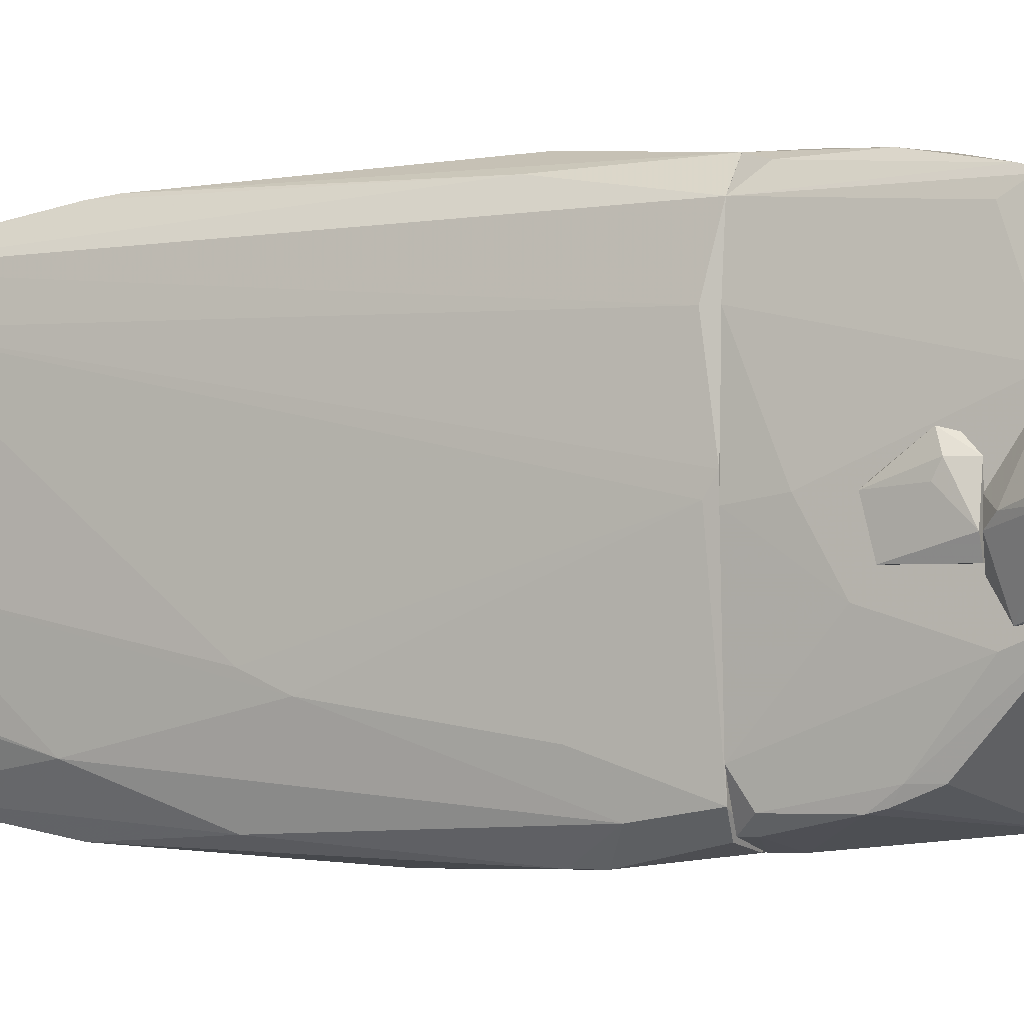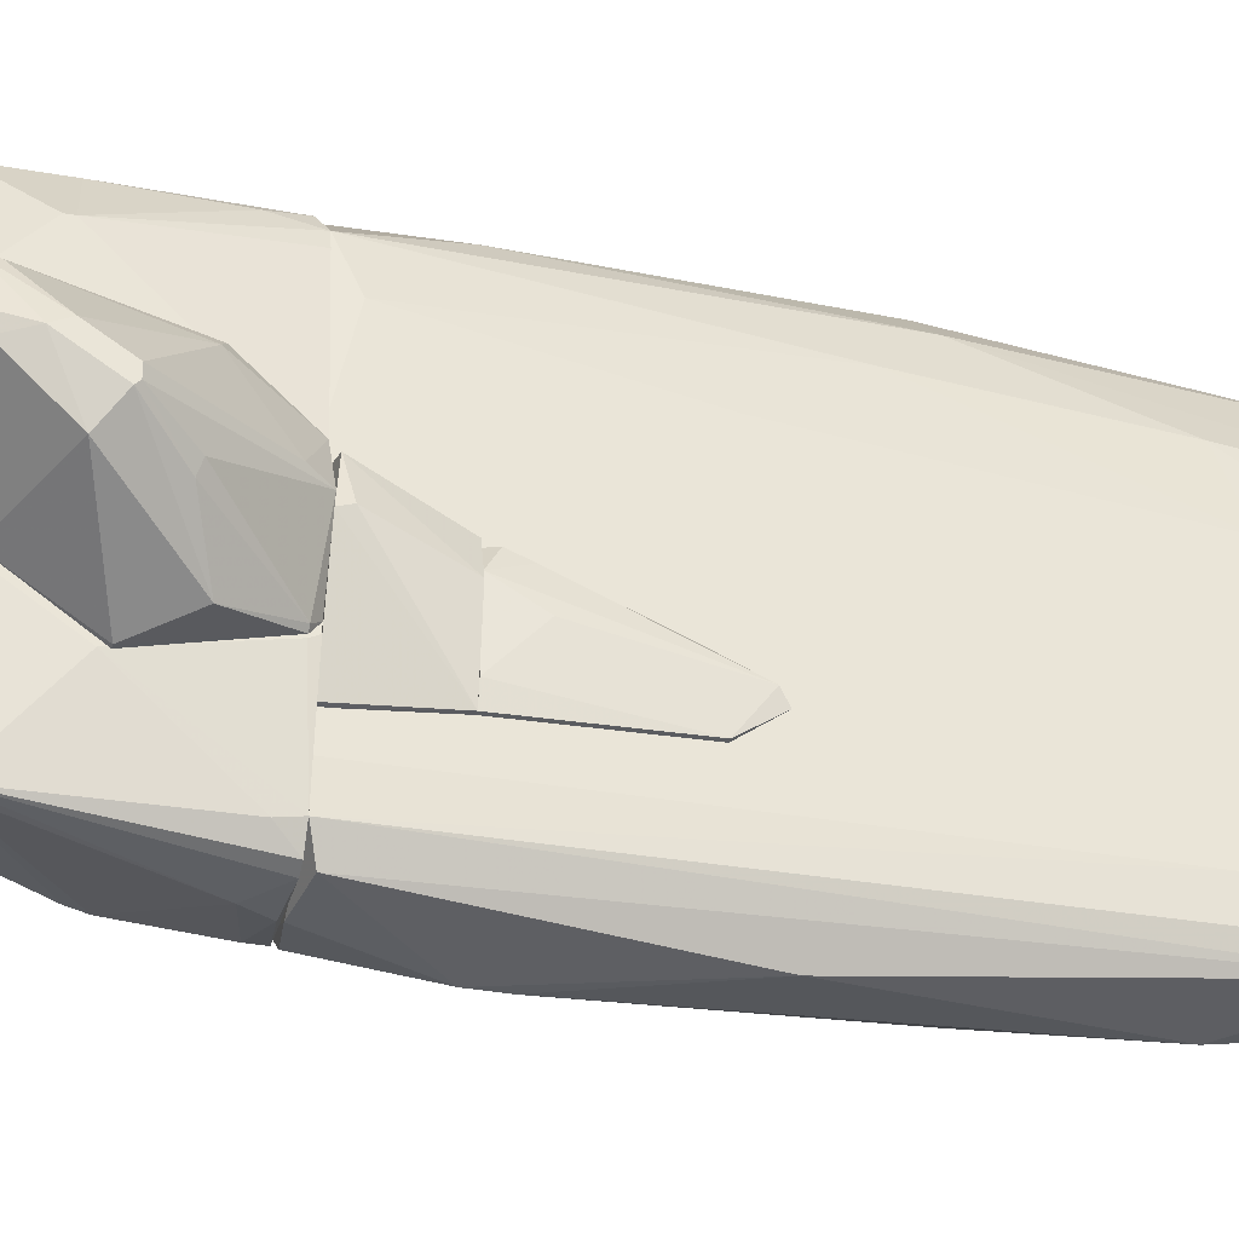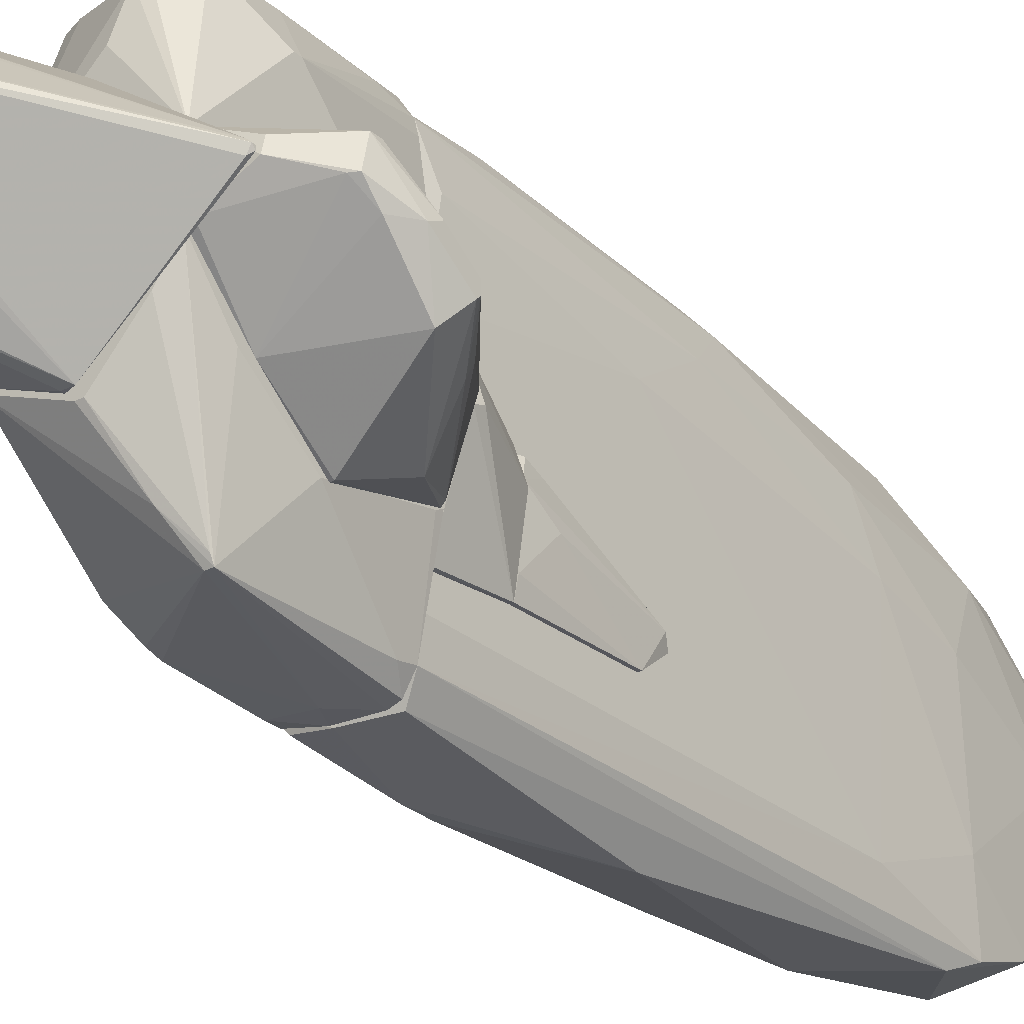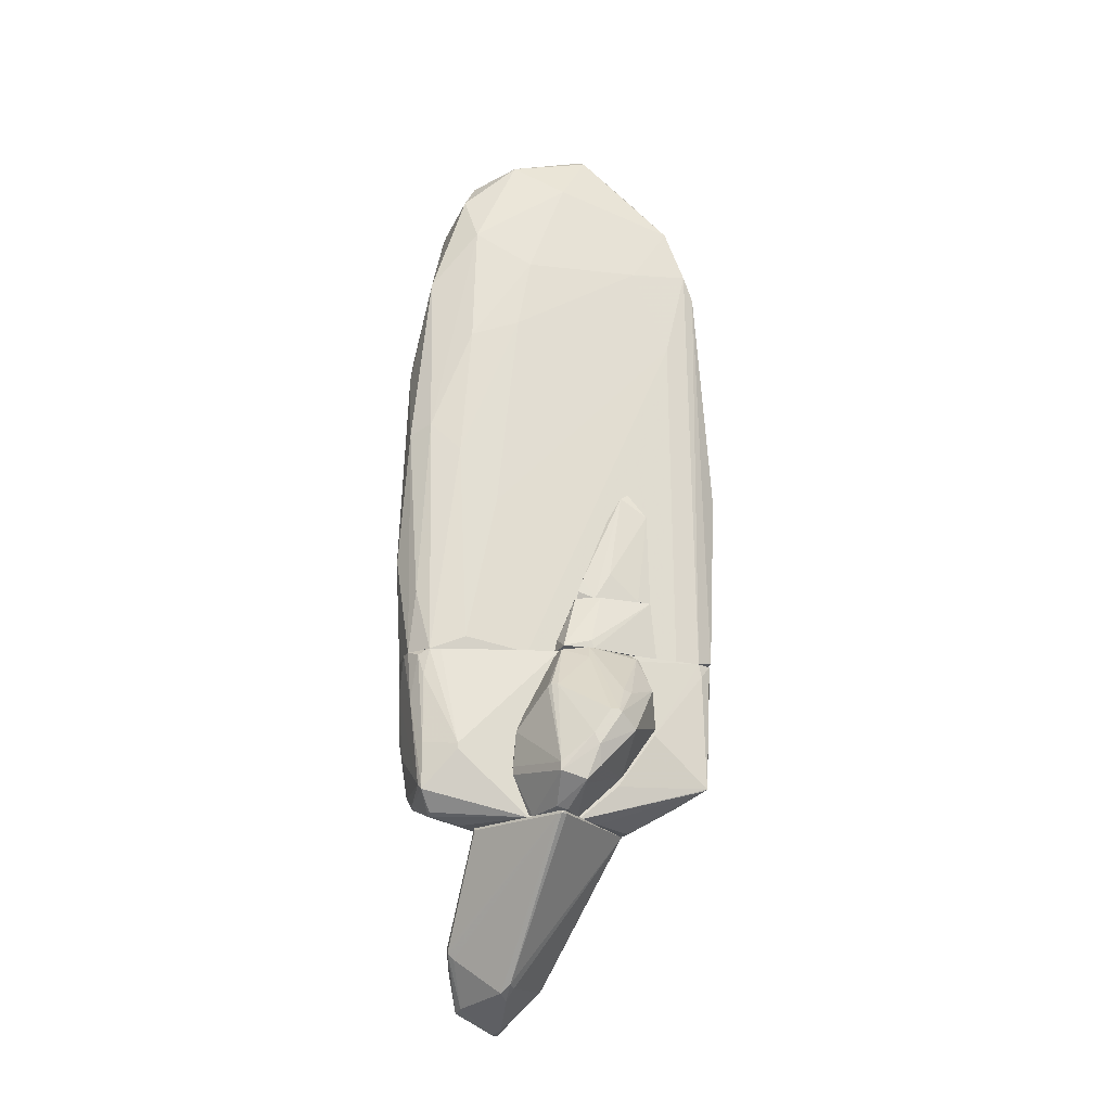
<metadata>
{"format":"obj","ext":"obj","renderer":"f3d","projection":"perspective","resolution":1024,"background":"white","views":[{"elev":-2.4,"azim":-64.5,"up":"+Z"},{"elev":-35.9,"azim":76.8,"up":"+Z"},{"elev":-27.6,"azim":37.8,"up":"+Z"},{"elev":-20.7,"azim":77.8,"up":"+Y"}]}
</metadata>
<code>
o convex_0
v -2.162 -8.34 0.8168
v 1.429 -6.161 0.3328
v 1.429 -6.161 0.2925
v -1.315 -6.162 0.1716
v 0.05686 -6.202 -0.8779
v 0.01643 -6.161 1.342
v -0.5482 -8.461 0.8168
v -1.517 -8.26 0.0102
v -0.9518 -7.856 1.543
v -0.8713 -6.162 -0.5549
v -2.162 -7.735 0.6151
v -1.839 -8.906 0.6959
v -1.638 -8.623 1.301
v -0.9518 -6.202 0.7362
v -1.073 -7.775 1.543
v -0.4272 -8.341 0.6959
v -2.162 -7.735 0.5343
v -1.436 -8.3 0.0505
v -0.06442 -6.161 -0.8779
v -1.839 -8.906 0.6151
v 1.389 -6.202 0.2522
v 1.389 -6.202 0.3731
v 0.05686 -6.202 1.342
v -1.598 -8.865 0.6151
v -0.5886 -8.381 0.6151
v -1.194 -6.162 -0.1109
v -2.001 -8.663 0.9782
v -2.162 -8.3 0.6959
v -1.719 -8.502 1.261
v -2.082 -7.735 0.6959
v -0.7095 -6.202 -0.6357
v -1.436 -8.583 1.261
v -1.678 -8.179 0.1311
v -1.719 -8.906 0.6959
v -0.9922 -6.162 -0.4337
v -0.9922 -6.162 0.6554
v -0.75 -8.542 0.6959
v -1.073 -7.694 1.503
v 1.429 -6.202 0.3328
v -1.315 -6.162 0.09079
v -2.162 -8.017 0.7362
v -0.06442 -6.202 -0.8779
v -0.9113 -7.937 1.463
v -0.9113 -7.775 1.543
v -1.315 -8.098 1.463
f 15 41 45
f 2 3 6
f 11 4 17
f 1 11 17
f 8 5 18
f 3 5 19
f 6 3 19
f 4 6 19
f 8 18 20
f 5 3 21
f 16 5 21
f 2 6 23
f 22 2 23
f 20 18 24
f 5 16 25
f 18 5 25
f 12 13 27
f 1 20 27
f 20 12 27
f 1 17 28
f 20 1 28
f 1 27 29
f 27 13 29
f 14 11 30
f 8 10 31
f 10 19 31
f 9 13 32
f 10 8 33
f 17 10 33
f 8 20 33
f 28 17 33
f 20 28 33
f 13 12 34
f 12 20 34
f 24 7 34
f 20 24 34
f 7 32 34
f 32 13 34
f 10 17 35
f 19 10 35
f 17 26 35
f 26 19 35
f 6 4 36
f 4 11 36
f 14 6 36
f 11 14 36
f 16 7 37
f 7 24 37
f 24 18 37
f 25 16 37
f 18 25 37
f 6 14 38
f 15 6 38
f 14 30 38
f 30 15 38
f 3 2 39
f 7 16 39
f 21 3 39
f 16 21 39
f 2 22 39
f 22 7 39
f 17 4 40
f 4 19 40
f 26 17 40
f 19 26 40
f 11 1 41
f 1 29 41
f 30 11 41
f 15 30 41
f 5 8 42
f 19 5 42
f 8 31 42
f 31 19 42
f 22 9 43
f 7 22 43
f 32 7 43
f 9 32 43
f 6 15 44
f 15 9 44
f 9 22 44
f 23 6 44
f 22 23 44
f 13 9 45
f 9 15 45
f 29 13 45
f 41 29 45
o convex_1
v 0.1376 4.573 -1.16
v -0.02377 -2.084 2.593
v -0.06415 -2.084 2.593
v -0.02377 -3.619 -2.209
v 0.7027 -3.618 0.6958
v -0.7502 -3.618 0.3324
v -0.5886 4.007 1.866
v 0.3797 3.563 1.502
v 0.6623 2.999 -1.886
v -0.508 1.586 -1.604
v 0.6623 -3.618 -1.967
v -0.629 -3.618 2.149
v 0.5815 -3.618 2.149
v -0.629 -3.618 -1.887
v -0.1044 1.586 -2.209
v -0.02377 5.381 -0.2721
v 0.6219 1.909 0.8572
v 0.1376 2.676 2.189
v -0.387 4.088 -0.9178
v -0.6694 0.05359 -0.9581
v 0.2183 4.976 0.8572
v 0.3393 -0.8326 -2.371
v -0.6694 2.958 1.502
v -0.387 1.465 2.391
v 0.4605 4.492 0.0909
v -0.06415 3.402 -1.886
v -0.2658 -2.286 -2.33
v 0.7025 1.627 -1.564
v 0.4201 0.09499 2.188
v -0.5886 2.878 -0.3527
v -0.3466 -3.618 2.471
v -0.1852 4.734 1.463
v -0.4272 4.735 0.4131
v 0.5815 3.806 -1.604
v -0.387 0.176 -2.129
v 0.1779 -0.02569 2.471
v 0.5411 1.667 1.583
v -0.629 3.886 1.906
v 0.7027 -3.618 -1.604
v 0.5815 2.636 -2.048
v 0.09726 4.291 1.664
v 0.5009 -3.537 -2.209
v -0.7098 -3.457 1.422
v 0.6623 -1.197 1.18
v 0.2991 -3.619 2.431
v 0.5815 2.999 0.6555
v -0.1044 4.693 -1.08
v 0.09726 5.3 -0.3527
v 0.6623 2.959 -1.039
v -0.3062 4.815 1.301
v -0.6694 -2.447 -1.483
v -0.5886 -2.852 -2.008
v 0.6623 -3.416 1.624
v -0.7502 -3.497 0.1307
v -0.4676 -2.045 2.391
v -0.4272 -3.578 -2.129
v 0.4201 -2.69 2.35
v 0.5815 -0.349 1.745
v -0.3466 1.182 2.431
v -0.6694 -0.3904 -1.16
v -0.2658 -2.609 -2.33
v -0.629 3.443 1.947
v -0.4272 3.968 -0.8371
v -0.4676 4.612 0.6147
f 108 75 109
f 51 49 57
f 49 51 59
f 66 53 70
f 55 64 71
f 60 67 72
f 56 54 73
f 53 63 74
f 65 68 75
f 47 48 76
f 61 64 78
f 71 46 79
f 55 71 80
f 71 60 80
f 60 72 80
f 74 63 81
f 53 74 82
f 63 52 83
f 69 63 83
f 75 68 83
f 49 56 84
f 73 50 84
f 56 73 84
f 54 56 85
f 67 60 85
f 60 71 85
f 79 54 85
f 71 79 85
f 52 63 86
f 63 53 86
f 53 66 86
f 77 52 86
f 66 77 86
f 56 49 87
f 85 56 87
f 67 85 87
f 51 57 88
f 68 51 88
f 50 73 89
f 73 62 89
f 57 49 90
f 50 58 90
f 47 76 90
f 76 57 90
f 81 47 90
f 49 84 90
f 84 50 90
f 70 53 91
f 53 82 91
f 82 62 91
f 64 61 92
f 46 71 92
f 71 64 92
f 61 66 93
f 66 70 93
f 79 46 93
f 70 79 93
f 46 92 93
f 92 61 93
f 73 54 94
f 62 73 94
f 54 79 94
f 79 70 94
f 91 62 94
f 70 91 94
f 66 61 95
f 52 77 95
f 77 66 95
f 61 78 95
f 55 80 97
f 80 72 97
f 59 96 97
f 58 50 98
f 50 89 98
f 59 51 99
f 51 68 99
f 68 65 99
f 96 59 99
f 57 76 100
f 49 59 101
f 59 97 101
f 58 74 102
f 74 81 102
f 90 58 102
f 81 90 102
f 74 58 103
f 62 82 103
f 82 74 103
f 89 62 103
f 58 98 103
f 98 89 103
f 48 47 104
f 63 69 104
f 76 48 104
f 47 81 104
f 81 63 104
f 100 76 104
f 69 100 104
f 75 55 105
f 65 75 105
f 55 97 105
f 97 96 105
f 99 65 105
f 96 99 105
f 72 67 106
f 87 49 106
f 67 87 106
f 97 72 106
f 49 101 106
f 101 97 106
f 83 68 107
f 69 83 107
f 88 57 107
f 68 88 107
f 57 100 107
f 100 69 107
f 64 55 108
f 55 75 108
f 78 64 108
f 78 108 109
f 83 52 109
f 75 83 109
f 52 95 109
f 95 78 109
o convex_2
v 0.9046 -3.7 -0.9584
v 0.9046 -5.435 0.9379
v 0.8642 -5.435 0.9379
v 0.8642 -6.161 0.009773
v 2.115 -5.354 -0.07082
v 1.066 -3.66 0.252
v 0.8642 -4.749 -1.201
v 1.954 -5.717 0.4538
v 2.115 -4.83 -0.353
v 1.469 -4.305 0.4939
v 1.954 -5.072 -0.6356
v 0.8642 -3.74 0.3326
v 1.469 -6.161 0.252
v 0.8642 -6.121 0.6957
v 1.227 -4.265 -1.079
v 1.147 -3.619 -0.1514
v 0.9046 -5.515 -0.676
v 1.994 -5.838 0.09057
v 0.9046 -4.91 0.8975
v 2.115 -4.83 -0.232
v 0.8642 -3.619 -0.8374
v 1.954 -5.596 0.4538
v 1.752 -4.427 -0.5146
v 0.8642 -3.619 0.252
v 1.469 -6.121 0.4134
v 2.115 -5.193 0.009773
v 0.9046 -5.556 0.9379
v 0.9449 -6.161 0.6553
v 0.9449 -6.161 0.009773
v 1.55 -4.345 0.4134
v 0.9046 -4.749 -1.201
v 1.429 -4.345 0.5343
v 0.9449 -3.7 -0.918
v 1.994 -5.637 -0.1112
v 0.8642 -4.628 0.7763
v 2.115 -4.87 -0.3934
v 1.308 -3.821 -0.1112
v 1.712 -4.467 -0.6356
v 1.913 -5.879 0.09057
f 143 127 148
f 113 112 116
f 116 112 121
f 112 113 123
f 113 116 126
f 114 117 127
f 112 111 128
f 114 118 129
f 110 116 130
f 116 121 130
f 111 117 131
f 128 111 131
f 125 118 132
f 121 115 133
f 115 125 133
f 130 121 133
f 125 130 133
f 127 117 134
f 122 127 134
f 117 114 135
f 114 129 135
f 131 117 135
f 111 112 136
f 117 111 136
f 112 123 136
f 136 123 137
f 113 122 137
f 123 113 137
f 134 117 137
f 122 134 137
f 117 136 137
f 122 113 138
f 113 126 138
f 115 119 139
f 119 131 139
f 135 129 139
f 131 135 139
f 116 110 140
f 110 124 140
f 124 120 140
f 126 116 140
f 120 126 140
f 119 115 141
f 115 121 141
f 128 131 141
f 131 119 141
f 124 110 142
f 110 130 142
f 130 125 142
f 125 132 142
f 120 114 143
f 126 120 143
f 114 127 143
f 121 112 144
f 112 128 144
f 141 121 144
f 128 141 144
f 118 114 145
f 114 120 145
f 120 124 145
f 125 115 146
f 118 125 146
f 129 118 146
f 115 139 146
f 139 129 146
f 132 118 147
f 124 142 147
f 142 132 147
f 118 145 147
f 145 124 147
f 127 122 148
f 122 138 148
f 138 126 148
f 126 143 148
o convex_3
v 0.8641 -2.731 -0.3938
v 0.7027 -3.619 -1.281
v 0.7027 -3.538 -1.281
v 0.7027 -3.619 0.2924
v 1.106 -3.619 -0.2323
v 0.7027 -2.731 -1.201
v 0.7027 -2.731 -0.03049
v 1.025 -3.578 0.2117
v 0.7431 -2.731 -1.201
v 0.7431 -3.619 -1.281
v 1.106 -3.498 -0.1919
v 0.7431 -2.731 -0.03049
v 0.7431 -3.417 0.2521
f 160 155 161
f 151 150 152
f 152 150 153
f 151 152 154
f 154 152 155
f 149 154 155
f 152 153 156
f 151 154 157
f 154 149 157
f 150 151 158
f 153 150 158
f 151 157 158
f 157 153 158
f 149 156 159
f 156 153 159
f 157 149 159
f 153 157 159
f 149 155 160
f 156 149 160
f 156 160 161
f 155 152 161
f 152 156 161
o convex_4
v 0.7027 -0.9556 -0.8778
v 0.743 -2.61 -0.071
v 0.743 -2.408 -0.1516
v 0.743 -2.731 -1.201
v 0.8237 -2.327 -0.5552
v 0.7027 -2.731 -0.071
v 0.7027 -2.731 -1.201
v 0.743 -1.319 -1.16
v 0.8237 -2.731 -0.3131
v 0.743 -1.036 -0.7568
v 0.7834 -2.731 -0.9988
v 0.7027 -1.319 -1.16
v 0.7027 -1.4 -0.5552
f 164 171 174
f 165 167 168
f 167 162 168
f 165 168 169
f 164 163 170
f 163 167 170
f 167 165 170
f 169 162 171
f 166 169 171
f 164 170 171
f 170 166 171
f 169 166 172
f 165 169 172
f 170 165 172
f 166 170 172
f 168 162 173
f 162 169 173
f 169 168 173
f 163 164 174
f 162 167 174
f 167 163 174
f 171 162 174
o convex_5
v 0.1375 -3.619 2.471
v 0.01669 -6.161 -0.9579
v 0.09718 -6.161 -0.9579
v 0.4201 -3.619 -2.209
v -0.6694 -3.619 -1.604
v -0.6291 -5.758 2.189
v 0.8641 -6.161 0.6957
v -0.7905 -6.161 -0.6353
v -0.6291 -3.619 2.148
v 0.8639 -3.619 0.2522
v 0.6621 -5.556 -2.048
v 0.6218 -5.758 2.229
v -0.6291 -4.749 -1.886
v 0.8639 -5.112 1.745
v 0.8639 -3.7 -0.9584
v -0.7905 -6.161 0.7361
v -0.7905 -4.144 0.1711
v 0.5816 -3.619 2.149
v 0.2585 -6.081 2.068
v 0.8641 -6.161 -0.02959
v -0.4676 -4.749 2.43
v -0.4676 -3.619 -2.088
v 0.6621 -3.619 -1.967
v 0.8639 -4.83 -1.201
v -0.6291 -5.152 -1.725
v -0.7097 -3.619 1.422
v 0.09718 -3.902 -2.209
v -0.3464 -3.619 2.471
v -0.7905 -5.556 -0.8773
v -0.7905 -5.919 0.9377
v 0.5816 -5.556 -2.048
v 0.1375 -6.161 1.583
v 0.5008 -3.7 2.309
v -0.7501 -3.619 0.09137
v 0.5411 -5.677 2.27
v -0.7905 -4.547 -0.5547
v -0.5887 -5.637 2.27
v -0.6694 -5.515 2.028
v -0.6291 -4.588 -1.927
v 0.6218 -3.619 1.987
v -0.6291 -3.821 -1.927
v 0.8639 -5.637 -0.6353
v -0.5079 -3.902 2.39
v 0.5411 -3.619 -2.169
v 0.3798 -4.386 2.391
v 0.6218 -6.161 -0.3934
v 0.5816 -4.023 2.229
v -0.4273 -5.838 2.189
v -0.3061 -5.112 2.39
v 0.3796 -6.04 2.068
v 0.8639 -5.193 1.745
v 0.6621 -3.821 -2.007
v -0.6694 -4.87 -1.725
v 0.8639 -3.619 -0.918
v -0.3061 -4.144 2.471
v -0.02364 -3.66 -2.209
v 0.6218 -5.072 2.229
v 0.6621 -5.596 -1.967
v 0.3798 -5.798 -1.644
v -0.2658 -5.798 2.229
v -0.4676 -3.781 -2.088
v 0.299 -3.619 2.43
f 219 207 236
f 175 178 179
f 176 177 181
f 176 181 182
f 175 179 183
f 181 184 188
f 182 181 190
f 182 190 191
f 178 175 192
f 181 177 194
f 184 181 194
f 179 178 196
f 178 192 197
f 189 194 198
f 197 189 198
f 183 179 200
f 178 185 201
f 175 183 202
f 182 191 203
f 190 180 204
f 191 190 204
f 200 191 204
f 182 199 205
f 199 187 205
f 201 185 205
f 190 181 206
f 181 193 206
f 193 190 206
f 200 179 208
f 191 200 208
f 179 203 210
f 203 191 210
f 208 179 210
f 191 208 210
f 183 180 211
f 180 183 212
f 183 200 212
f 204 180 212
f 200 204 212
f 205 187 213
f 201 205 213
f 188 184 214
f 192 188 214
f 184 197 214
f 197 192 214
f 179 196 215
f 196 213 215
f 194 185 216
f 185 198 216
f 198 194 216
f 202 183 217
f 195 202 217
f 183 211 217
f 211 195 217
f 185 178 218
f 178 197 218
f 209 186 219
f 194 177 220
f 188 192 221
f 192 207 221
f 180 190 222
f 190 193 222
f 211 180 222
f 195 211 223
f 211 209 223
f 181 186 224
f 186 193 224
f 193 181 224
f 186 181 225
f 181 188 225
f 188 186 225
f 198 185 226
f 197 198 226
f 185 218 226
f 218 197 226
f 199 182 227
f 187 199 227
f 203 179 227
f 182 203 227
f 213 187 227
f 179 215 227
f 215 213 227
f 184 194 228
f 194 189 228
f 197 184 228
f 189 197 228
f 175 202 229
f 202 195 229
f 219 175 229
f 209 219 229
f 195 223 229
f 223 209 229
f 196 178 230
f 178 201 230
f 186 188 231
f 207 219 231
f 219 186 231
f 188 221 231
f 221 207 231
f 185 194 232
f 220 177 232
f 194 220 232
f 177 176 233
f 176 182 233
f 182 205 233
f 205 185 233
f 232 177 233
f 185 232 233
f 193 186 234
f 186 209 234
f 209 211 234
f 222 193 234
f 211 222 234
f 213 196 235
f 201 213 235
f 196 230 235
f 230 201 235
f 192 175 236
f 207 192 236
f 175 219 236
o convex_6
v -0.831 -5.475 0.1309
v -0.831 -6.161 -0.5954
v -0.7905 -6.161 -0.5954
v -0.7905 -6.161 0.7363
v -1.275 -6.161 0.1712
v -0.7905 -5.677 -0.7165
v -0.831 -5.96 0.8574
v -1.033 -5.637 0.01023
v -1.275 -6.121 0.0506
v -0.7905 -5.475 -0.3936
v -0.831 -5.677 -0.7165
v -0.952 -6.161 -0.5147
v -0.7905 -5.475 0.1309
v -0.952 -5.516 -0.1109
v -0.9924 -6.161 0.6151
v -1.275 -6.121 0.1712
f 241 251 252
f 238 239 240
f 238 240 241
f 239 238 242
f 240 239 242
f 243 237 244
f 240 242 246
f 242 238 247
f 246 242 247
f 245 247 248
f 238 241 248
f 241 245 248
f 247 238 248
f 237 243 249
f 243 240 249
f 246 237 249
f 240 246 249
f 244 237 250
f 245 244 250
f 237 246 250
f 246 247 250
f 247 245 250
f 241 240 251
f 240 243 251
f 251 243 252
f 243 244 252
f 245 241 252
f 244 245 252
o convex_7
v -0.7905 -4.709 0.252
v -0.8309 -5.475 -0.3129
v -0.7905 -5.475 -0.3129
v -0.7905 -5.314 0.5345
v -0.9116 -5.233 0.373
v -0.8309 -4.749 -0.3129
v -0.9116 -5.475 -0.1111
v -0.8309 -5.475 0.373
v -0.8309 -4.628 0.1712
v -0.7905 -4.749 -0.3129
v -0.8309 -5.152 0.5749
v -0.9116 -5.152 0.2116
f 261 258 264
f 255 253 256
f 255 254 258
f 254 255 259
f 258 254 259
f 255 256 260
f 259 255 260
f 257 259 260
f 258 261 262
f 253 255 262
f 255 258 262
f 261 253 262
f 256 253 263
f 260 256 263
f 257 260 263
f 253 261 263
f 261 257 263
f 259 257 264
f 258 259 264
f 257 261 264

</code>
